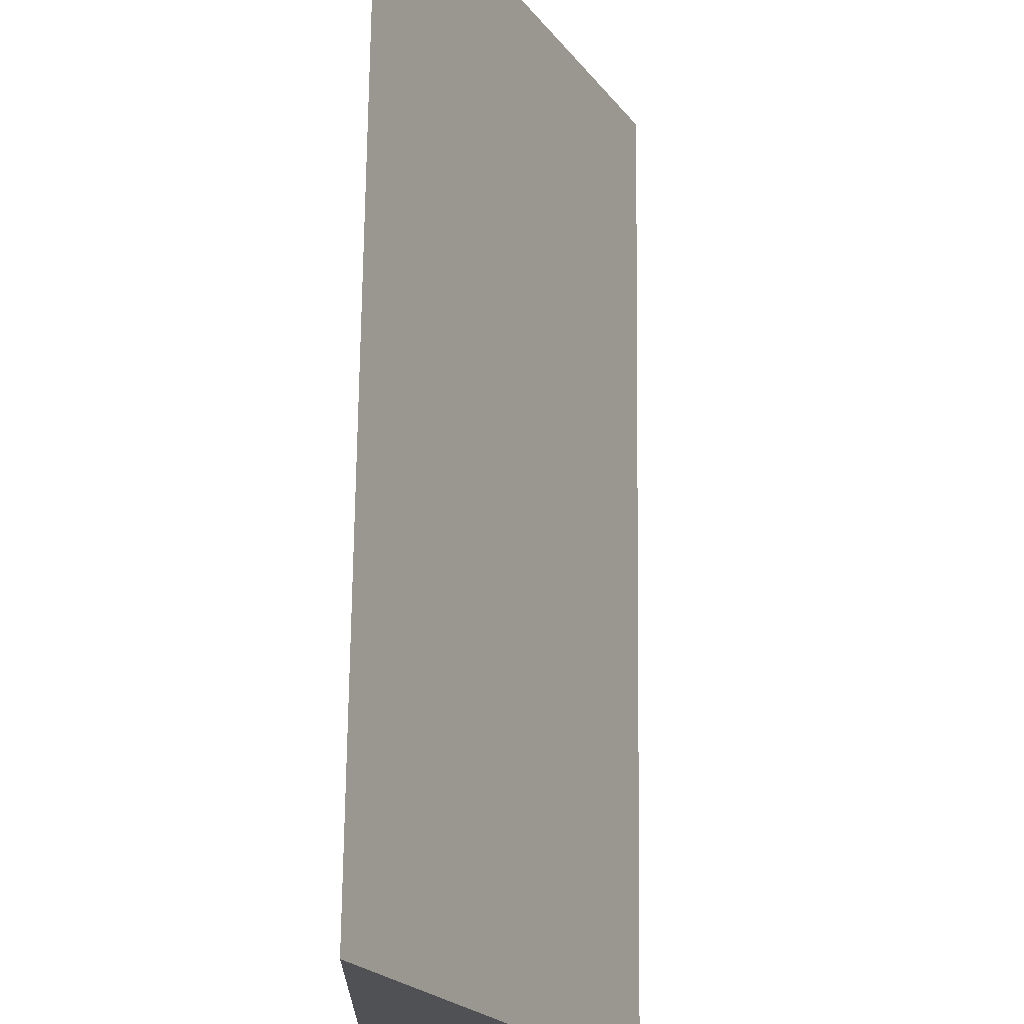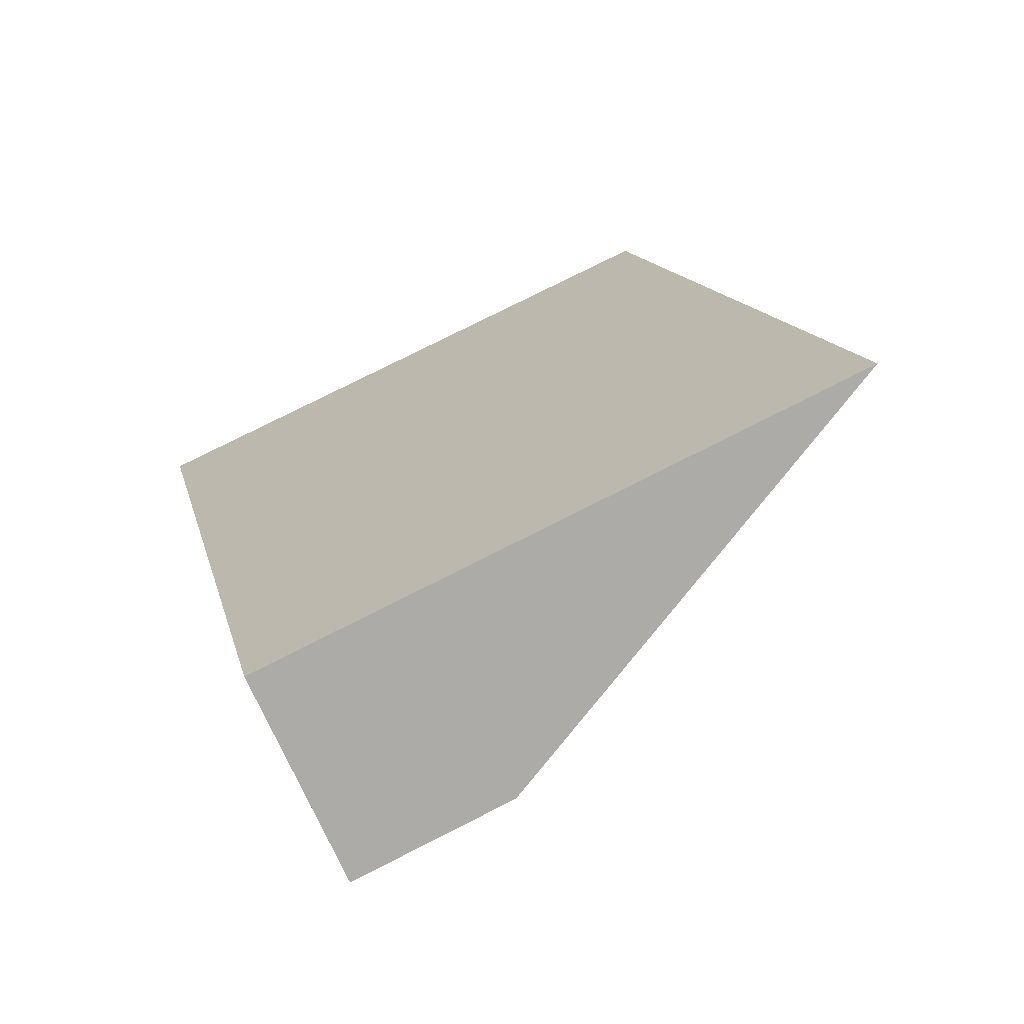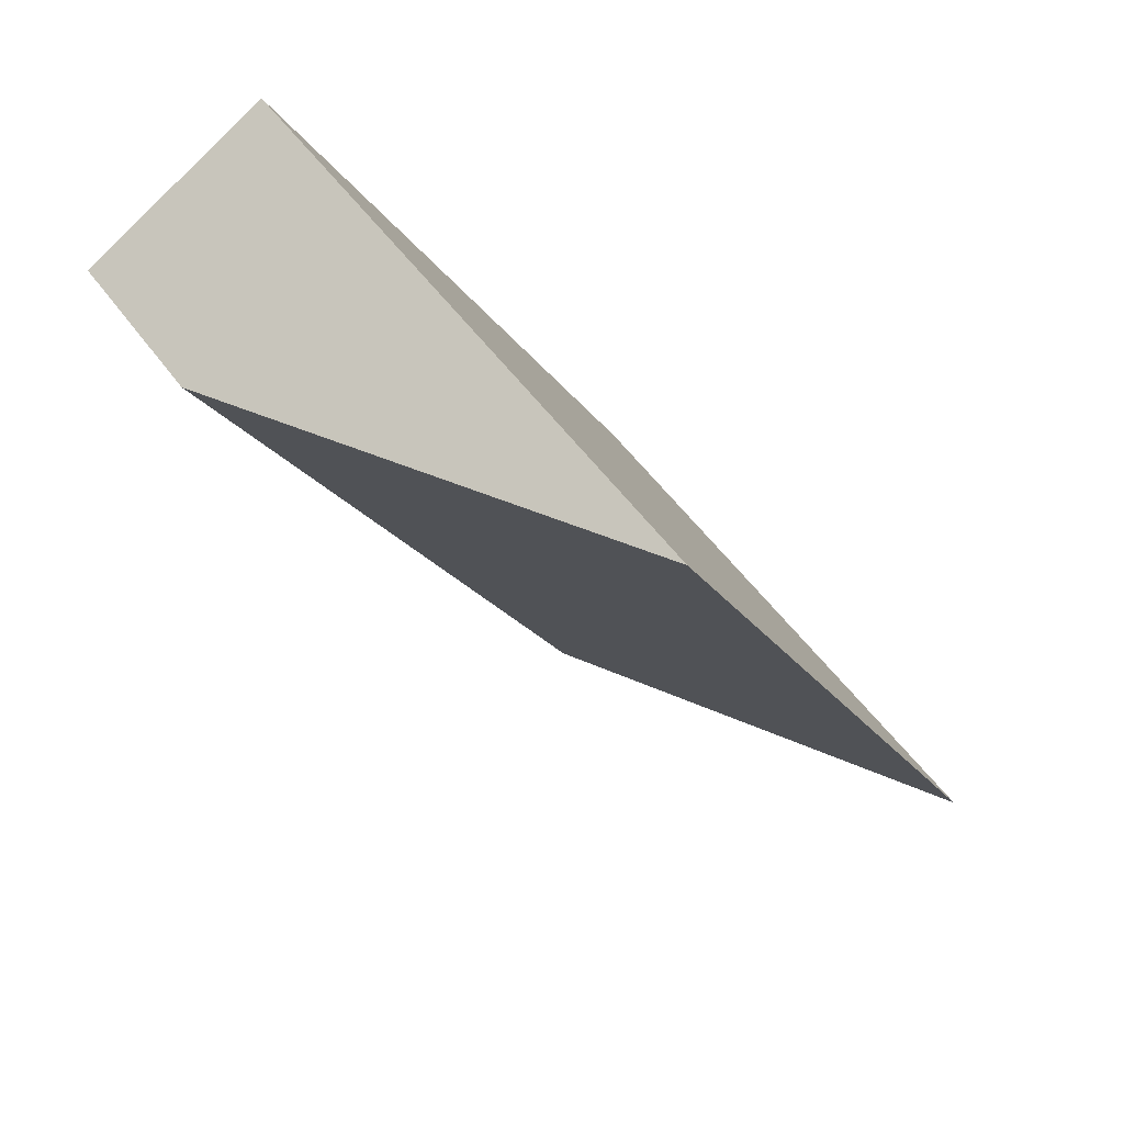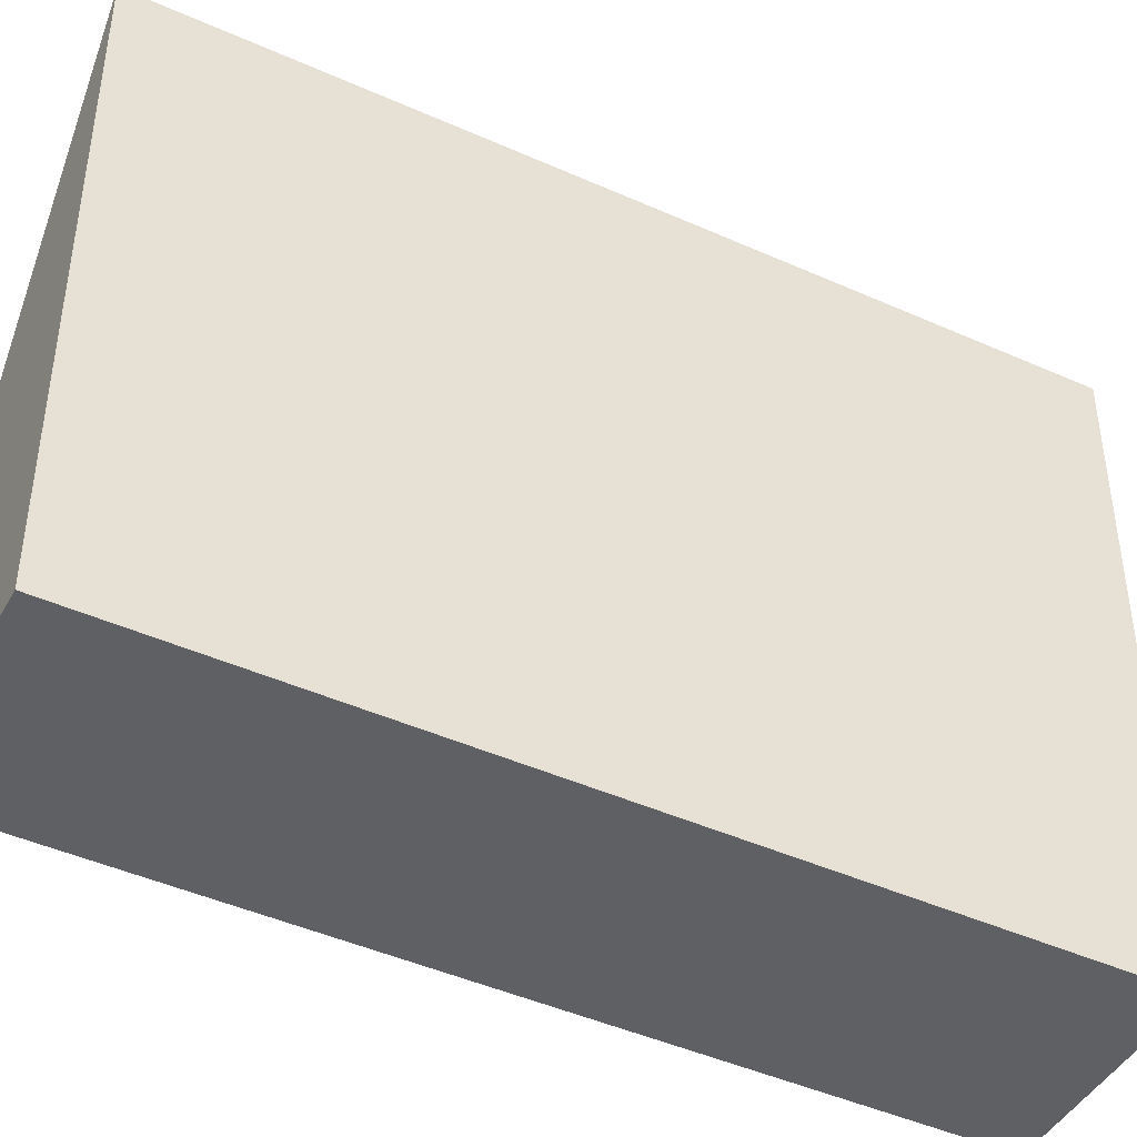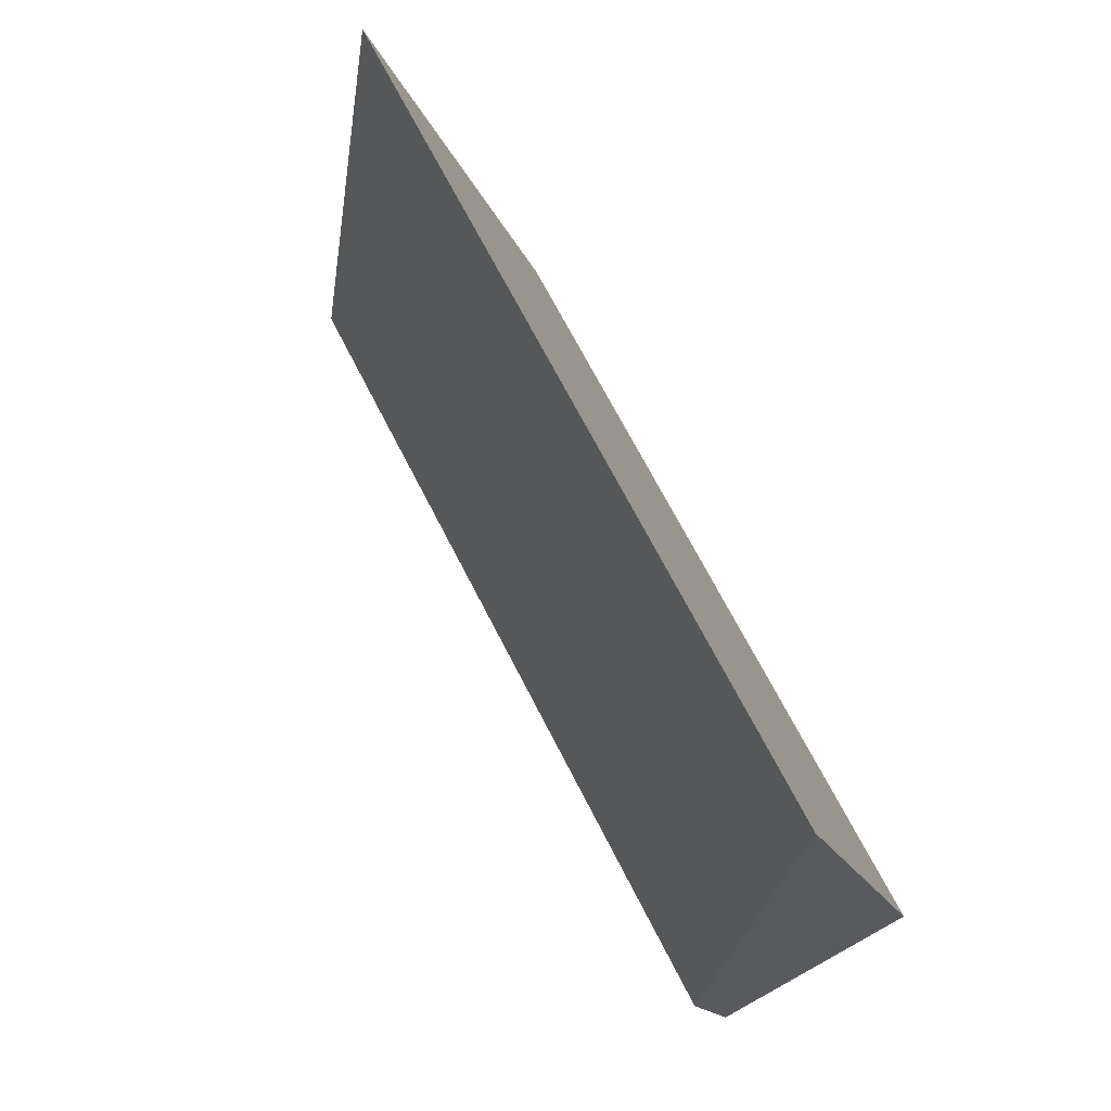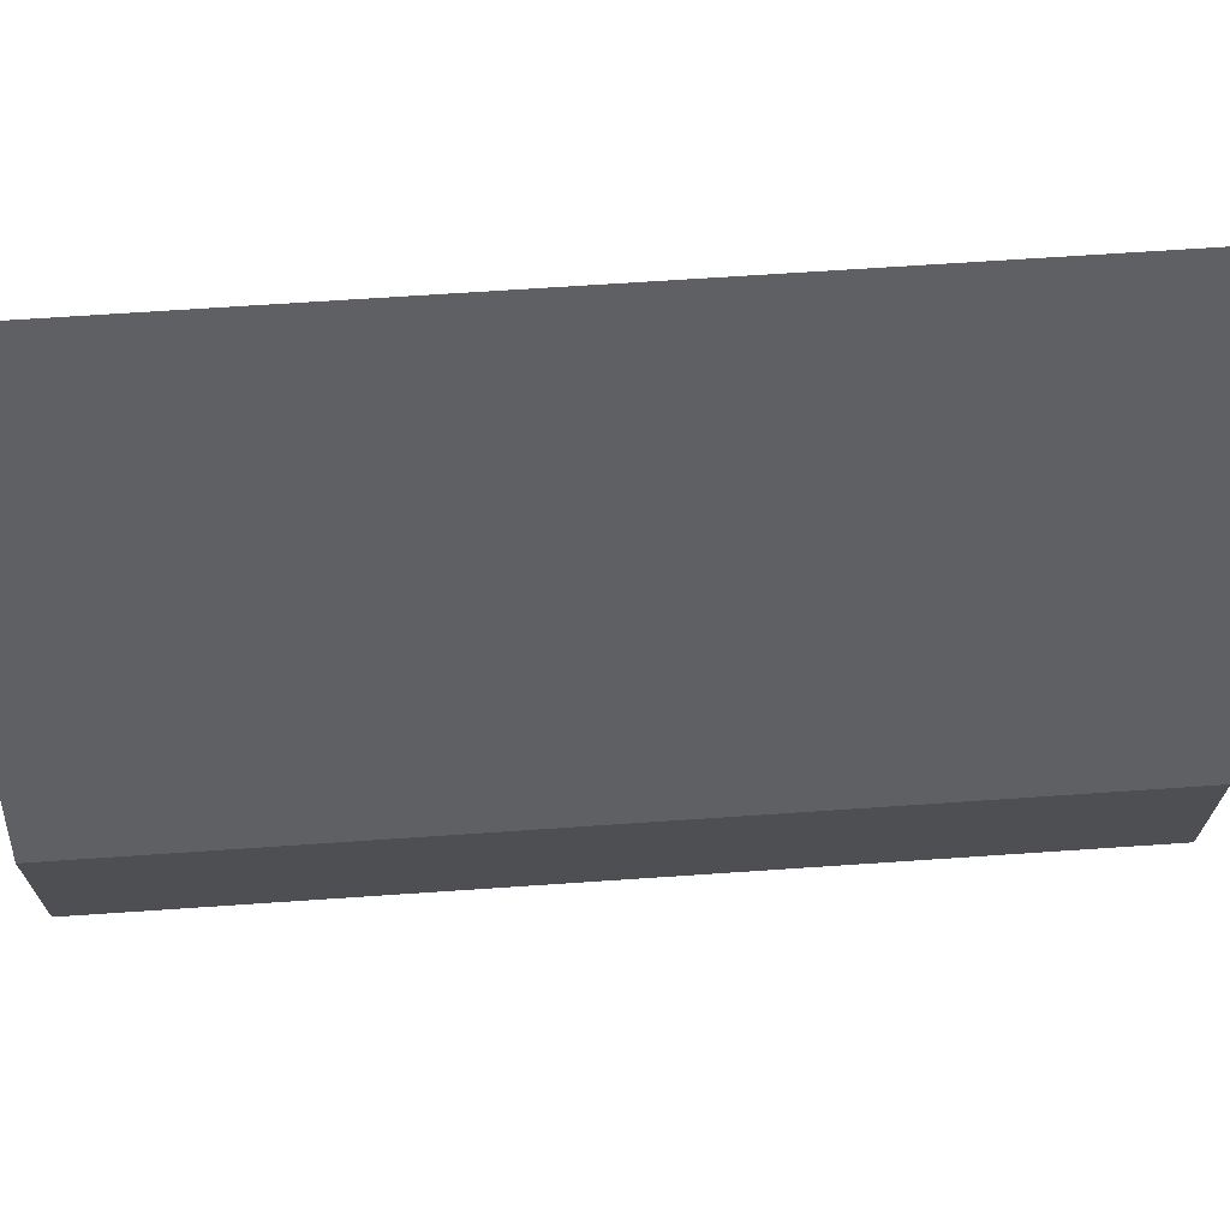
<metadata>
{"format":"obj","ext":"obj","renderer":"f3d","projection":"perspective","resolution":1024,"background":"white","views":[{"elev":69.8,"azim":28.4,"up":"+Y"},{"elev":78.5,"azim":63.3,"up":"+Z"},{"elev":54.3,"azim":144.6,"up":"+Z"},{"elev":-44.7,"azim":-89.9,"up":"+Y"},{"elev":-15.0,"azim":-165.4,"up":"+Z"},{"elev":71.9,"azim":113.9,"up":"+Y"}]}
</metadata>
<code>
v  0 5.344 3.272e-16
v  5.112 1.43 5.709
v  1.652 1.43 -0.869
v  3.454 5.358 6.581
v  0 0 0
v  1.652 5.321e-17 -0.869
v  3.454 -4.03e-16 6.581
v  5.112 -3.496e-16 5.709
g defaultobject
f 1 2 3
f 2 1 4
f 3 5 1
f 5 3 6
f 1 7 4
f 7 1 5
f 7 2 4
f 2 7 8
f 8 3 2
f 3 8 6
f 8 5 6
f 5 8 7

</code>
